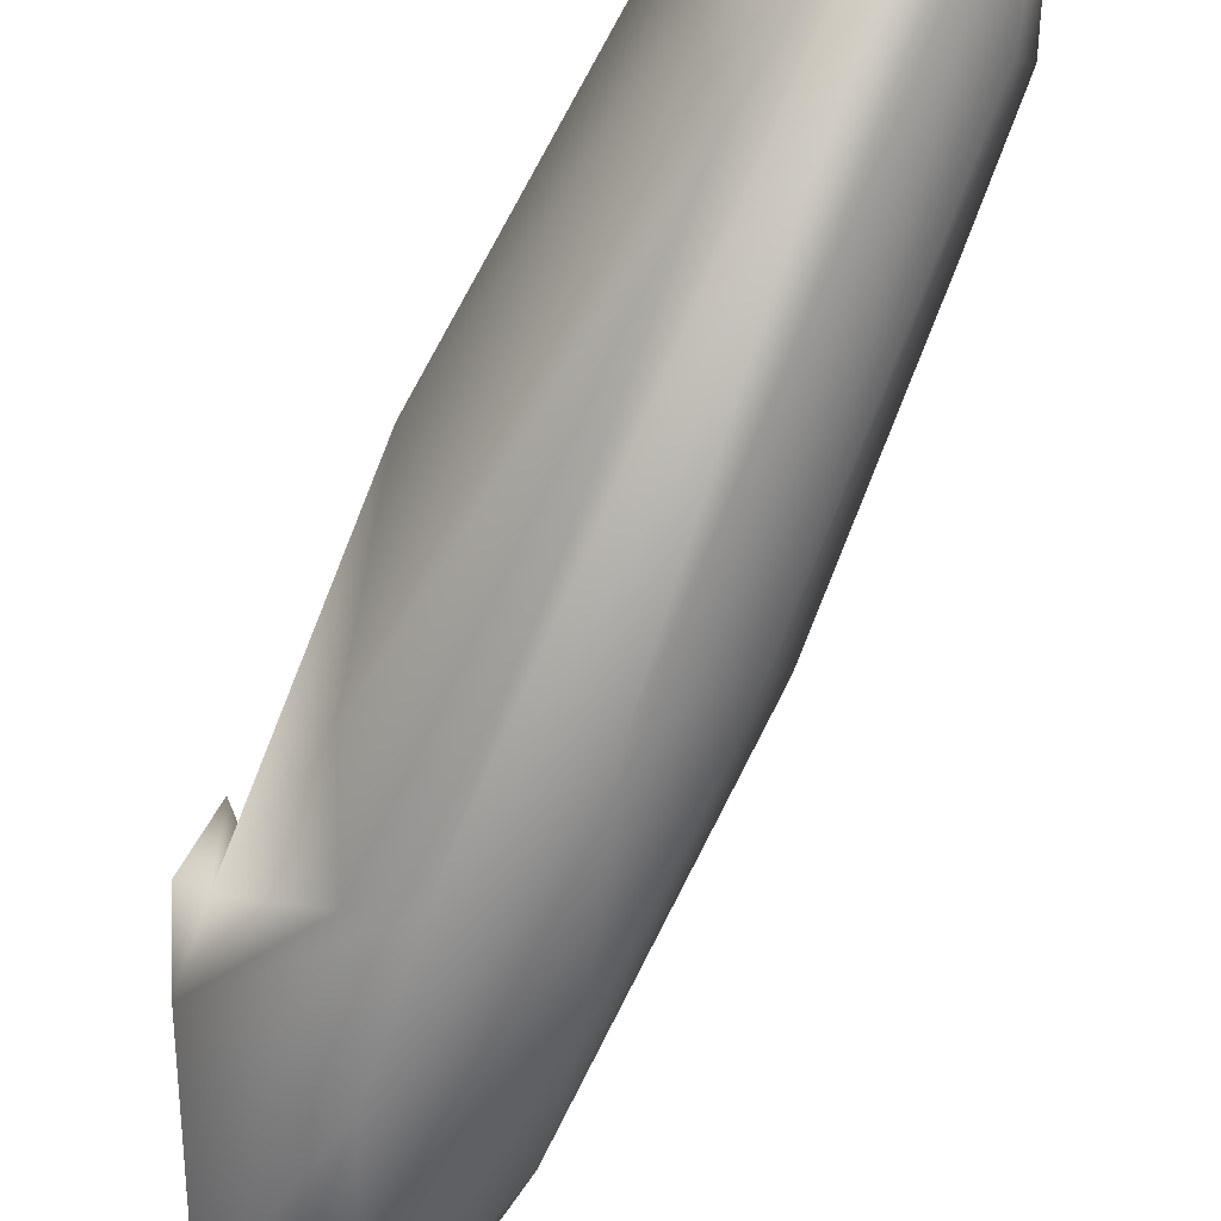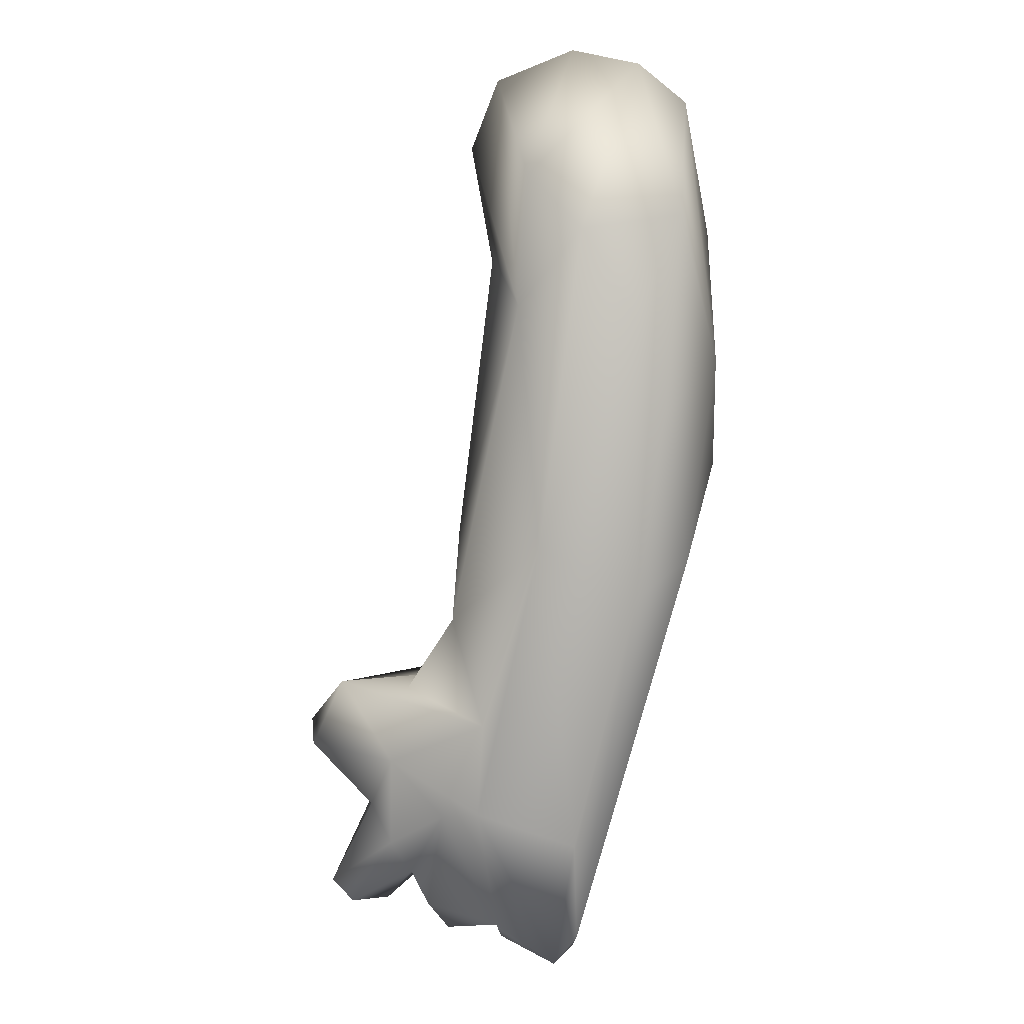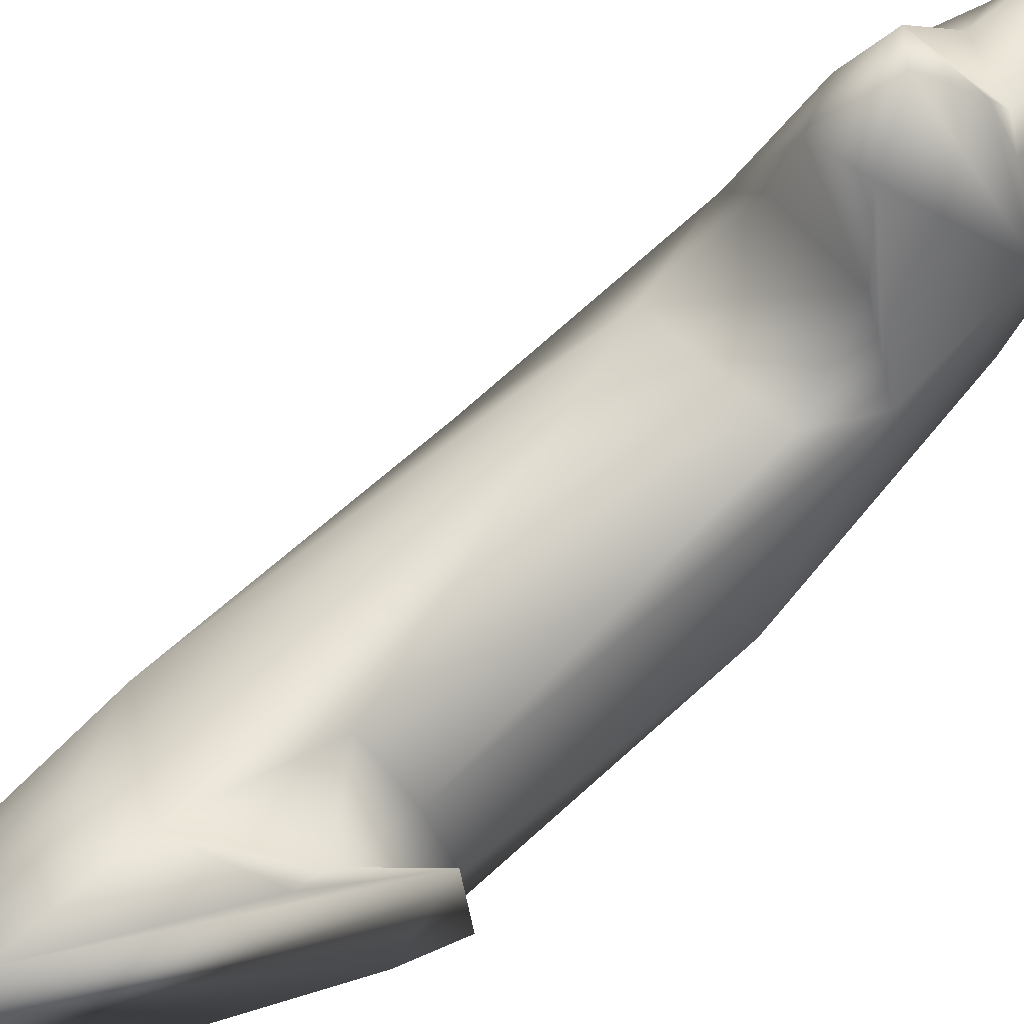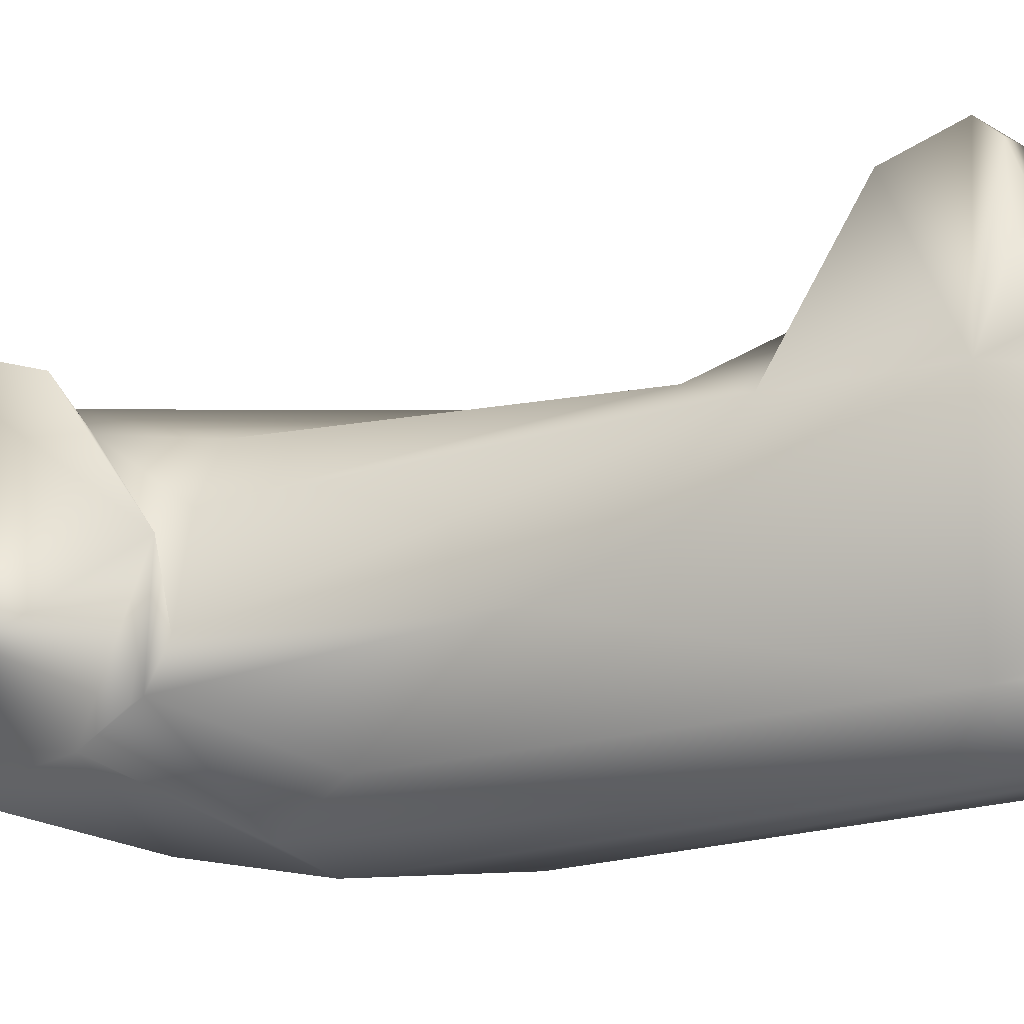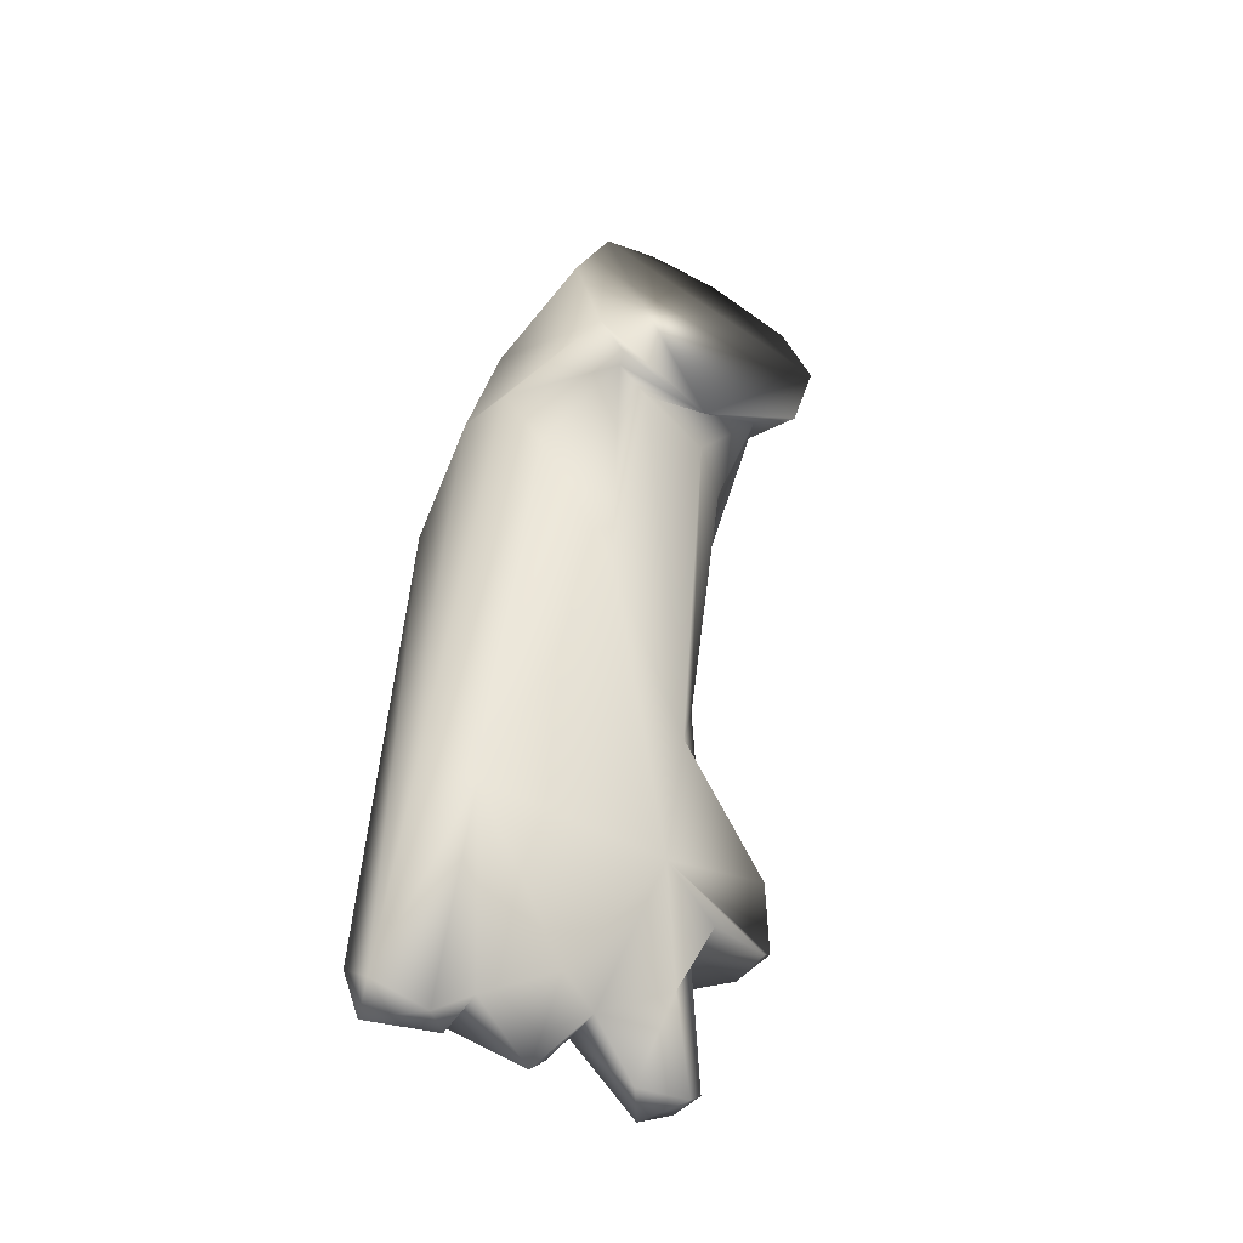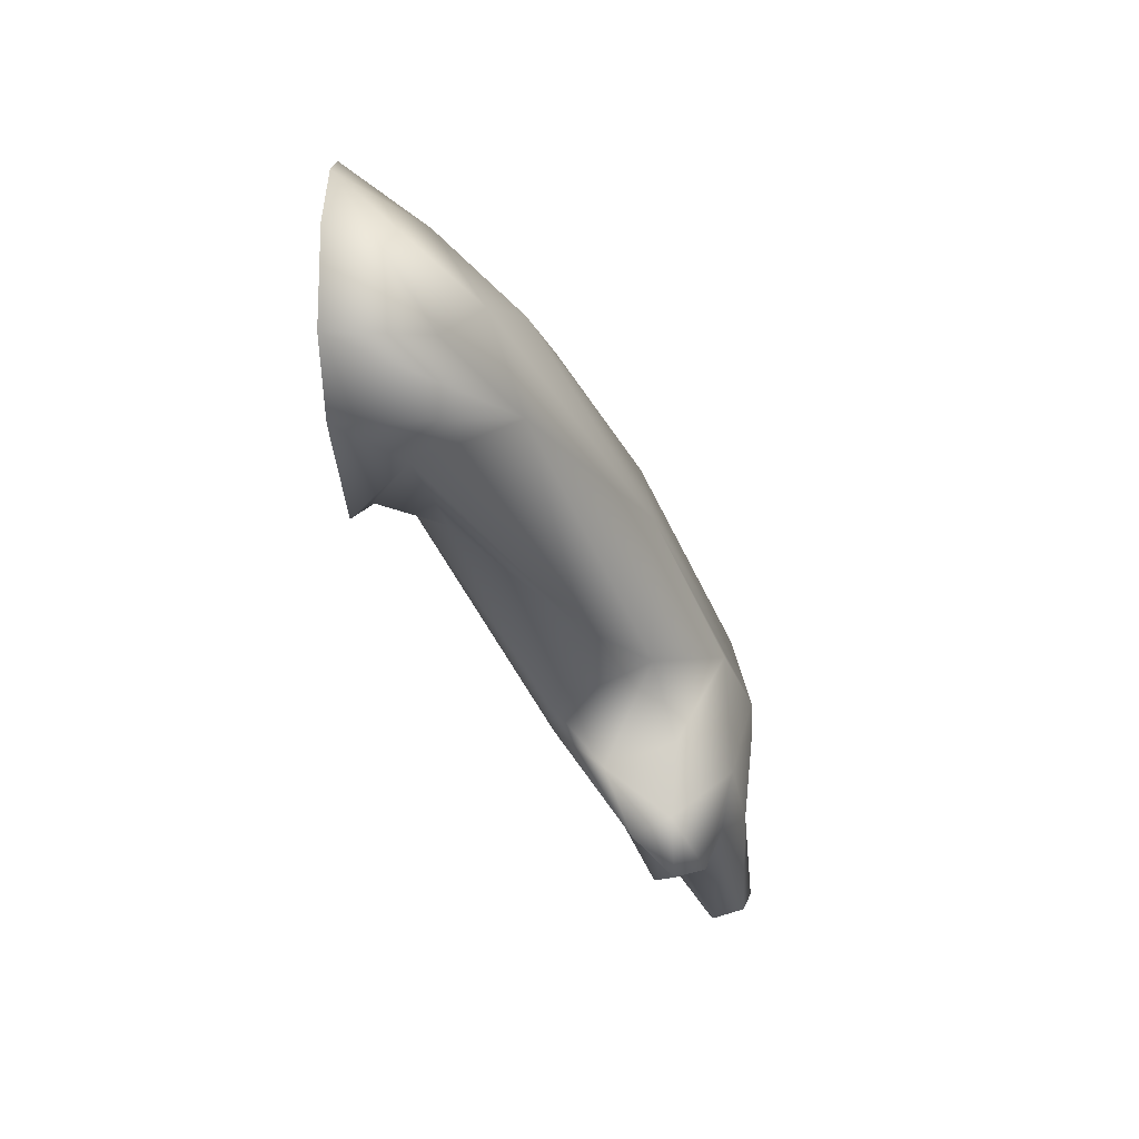
<metadata>
{"format":"obj","ext":"obj","renderer":"f3d","projection":"perspective","resolution":1024,"background":"white","views":[{"elev":-67.2,"azim":2.2,"up":"+Z"},{"elev":30.3,"azim":107.7,"up":"+Y"},{"elev":71.2,"azim":-105.7,"up":"+Z"},{"elev":-3.8,"azim":-40.0,"up":"+Z"},{"elev":-65.6,"azim":-118.7,"up":"+Y"},{"elev":52.5,"azim":1.4,"up":"+Y"}]}
</metadata>
<code>
v  1.709 -1.415 -0.2248
v  1.686 -1.413 0.2103
v  1.337 -0.9004 -0.1131
v  1.465 0.0281 -0.2784
v  1.8 -0.552 -0.1064
v  1.767 -0.6789 -0.3853
v  1.265 -0.161 -0.4706
v  1.044 0.1295 -0.3812
v  1.035 0.5111 -0.2958
v  1.114 -0.3716 -0.145
v  1.537 -1.147 0.1751
v  1.178 -0.3316 0.0457
v  1.042 0.5219 0.2573
v  1.475 0.0268 0.0581
v  1.283 0.343 0.0906
v  1.362 -0.4442 -0.4985
v  1.73 -1.312 -0.3506
v  1.26 -0.4231 -0.4475
v  2.12 -1.775 -0.2593
v  2.058 -1.369 -0.2972
v  2.106 -1.284 -0.0212
v  1.968 -1.629 0.1919
v  1.869 -1.579 0.331
v  1.619 -0.6468 0.1919
v  1.285 -0.2645 0.1567
v  1.537 -0.9986 0.1989
v  2.088 -1.677 0.1456
v  2.124 -1.667 -0.0823
v  2.105 -1.319 0.0872
v  1.979 -1.736 -0.0701
v  1.886 -1.667 0.0761
v  2.041 -1.205 0.2652
v  1.863 -1.088 0.4855
v  1.963 -1.26 0.5454
v  2.093 -1.467 0.2551
v  2.089 -1.563 0.1956
v  1.878 -1.054 0.2695
v  1.681 -1.145 0.2972
v  1.79 -1.395 0.3872
v  1.051 0.3116 0.336
v  1.21 0.0473 0.2196
v  1.869 -1.412 0.3699
v  2.019 -1.397 0.3427
v  2.088 -1.682 -0.3184
v  1.594 -0.6372 -0.4876
v  1.236 0.2577 -0.3448
v  1.532 -0.216 -0.3891
v  2.013 -1.038 -0.0083
v  1.039 0.6309 0.036
v  1.059 -0.1237 0.2557
v  1.103 -0.1805 0.1584
v  2.058 -1.783 0.0936
v  1.877 -1.238 0.5847
v  1.761 -1.159 0.5079
v  1.038 -0.2394 -0.3133
v  2.015 -1.783 -0.2886
v  2.02 -1.795 -0.147
v  1.259 -0.6043 -0.3446
v  2.003 -1.726 0.4364
v  2.006 -1.764 0.3074
v  2.121 -1.7 0.3753
v  2.095 -1.659 0.449
v  2.009 -1.684 0.4663
v  1.827 -1.345 0.5354
v  1.085 -0.3441 -0.2324
v  1.039 0.6103 -0.1574
v  1.381 0.2417 -0.0967
v  1.042 -0.3721 -0.2458
v  1.088 -0.3644 0.0033
v  1.806 -0.8373 0.1519
v  2.092 -1.738 -0.0864
o Group41591
g Group41591
f 1 2 3
f 4 5 6
f 7 8 9
f 10 11 12
f 13 14 15
f 16 17 18
f 19 20 21
f 2 22 23
f 24 25 26
f 27 28 29
f 30 31 1
f 32 33 34
f 35 36 29
f 37 38 33
f 23 39 2
f 14 40 41
f 39 23 42
f 43 35 32
f 44 45 6
f 46 47 7
f 48 37 33
f 41 24 14
f 47 46 4
f 49 13 15
f 41 40 50
f 10 12 51
f 28 27 52
f 31 52 22
f 33 53 34
f 38 54 33
f 18 55 16
f 45 44 56
f 19 57 56
f 33 32 48
f 5 21 20
f 58 1 3
f 10 3 11
f 59 60 61
f 62 43 63
f 43 32 34
f 64 42 34
f 3 2 11
f 2 54 11
f 58 3 65
f 65 55 18
f 66 67 46
f 52 30 28
f 30 52 31
f 20 6 5
f 6 20 44
f 36 61 60
f 22 52 27
f 55 65 68
f 69 68 65
f 5 14 70
f 67 14 5
f 53 64 34
f 64 53 2
f 69 10 51
f 48 70 37
f 38 37 70
f 38 11 54
f 26 38 70
f 47 45 7
f 56 16 45
f 19 21 28
f 28 71 19
f 36 60 22
f 60 23 22
f 4 46 67
f 67 5 4
f 12 25 51
f 12 26 25
f 63 43 42
f 43 34 42
f 32 35 29
f 21 48 32
f 46 9 66
f 7 9 46
f 14 13 40
f 70 24 26
f 14 24 70
f 55 7 16
f 7 45 16
f 17 1 58
f 17 16 56
f 61 62 59
f 61 36 35
f 44 20 19
f 56 44 19
f 42 23 63
f 63 59 62
f 57 30 1
f 71 28 30
f 55 8 7
f 51 50 69
f 51 41 50
f 21 5 48
f 5 70 48
f 26 12 11
f 38 26 11
f 65 10 69
f 3 10 65
f 15 14 67
f 66 15 67
f 49 15 66
f 4 6 47
f 47 6 45
f 53 33 54
f 53 54 2
f 27 29 36
f 36 22 27
f 39 64 2
f 64 39 42
f 41 51 25
f 25 24 41
f 62 35 43
f 61 35 62
f 57 1 56
f 17 56 1
f 23 59 63
f 60 59 23
f 2 1 31
f 2 31 22
f 18 58 65
f 58 18 17
f 29 28 21
f 32 29 21
f 71 30 57
f 57 19 71
f 49 40 13
f 49 66 9
f 9 8 55
f 55 68 69
f 9 55 69
f 69 50 40
f 9 69 40
f 49 9 40

</code>
